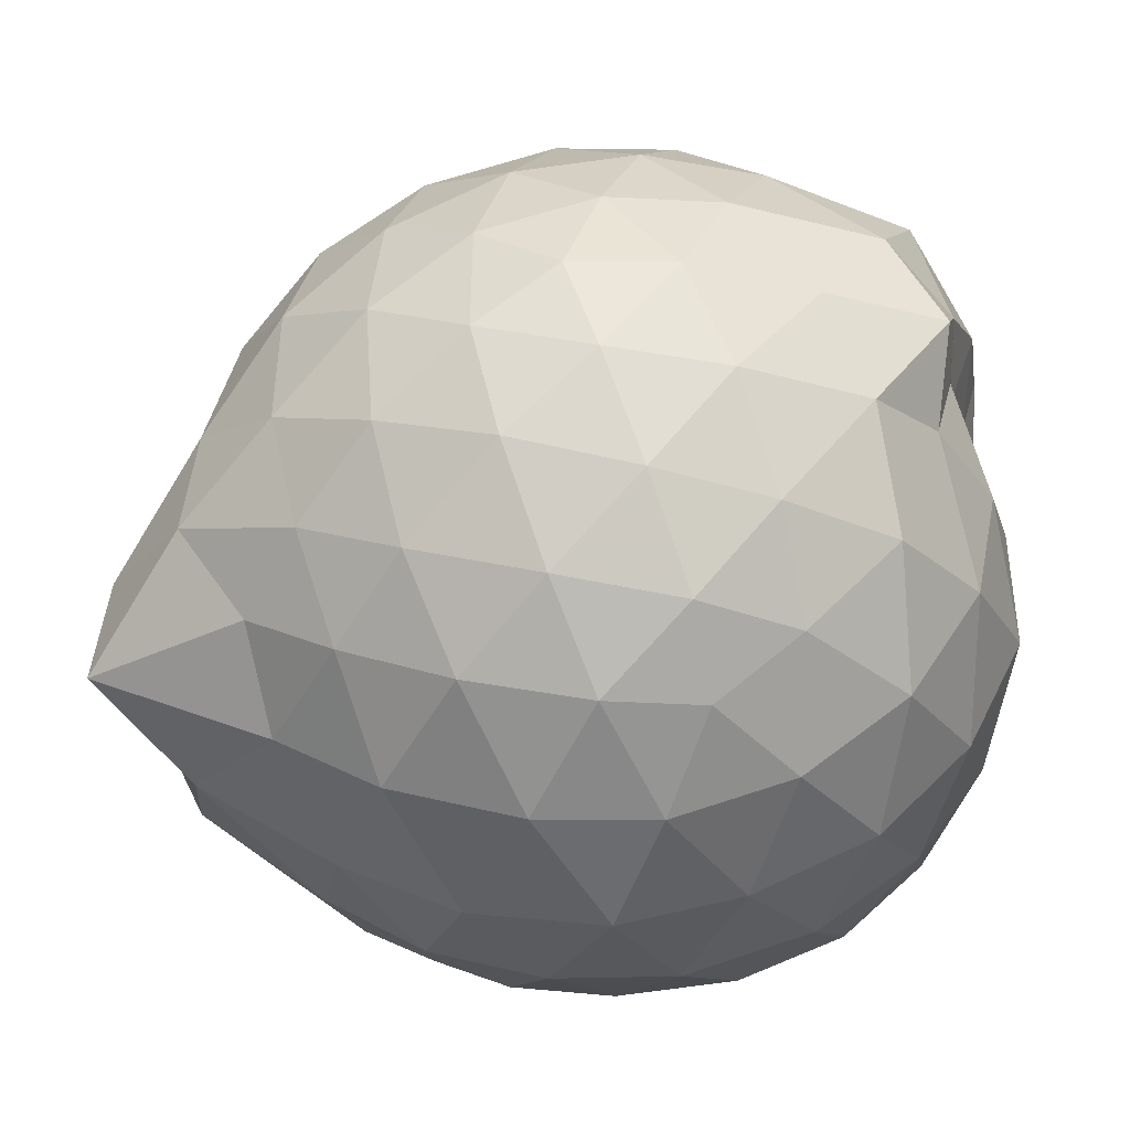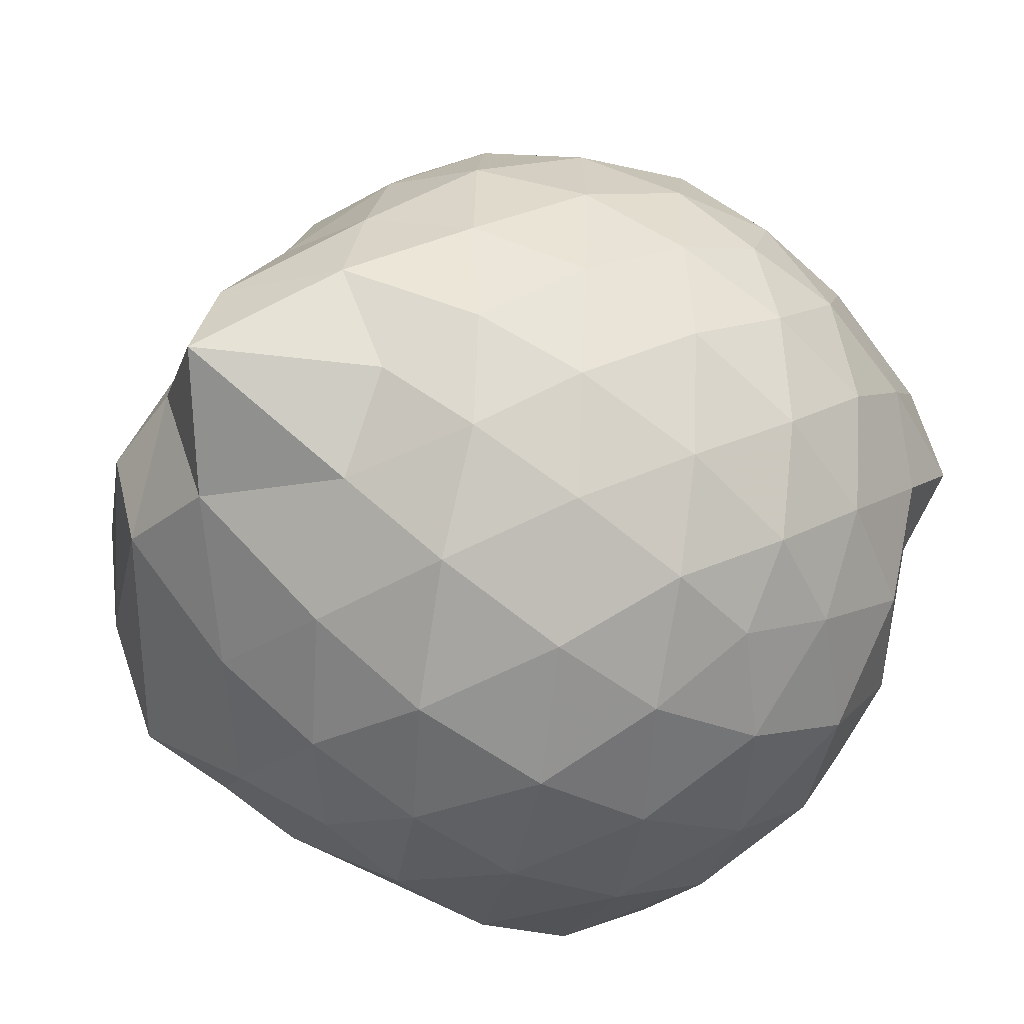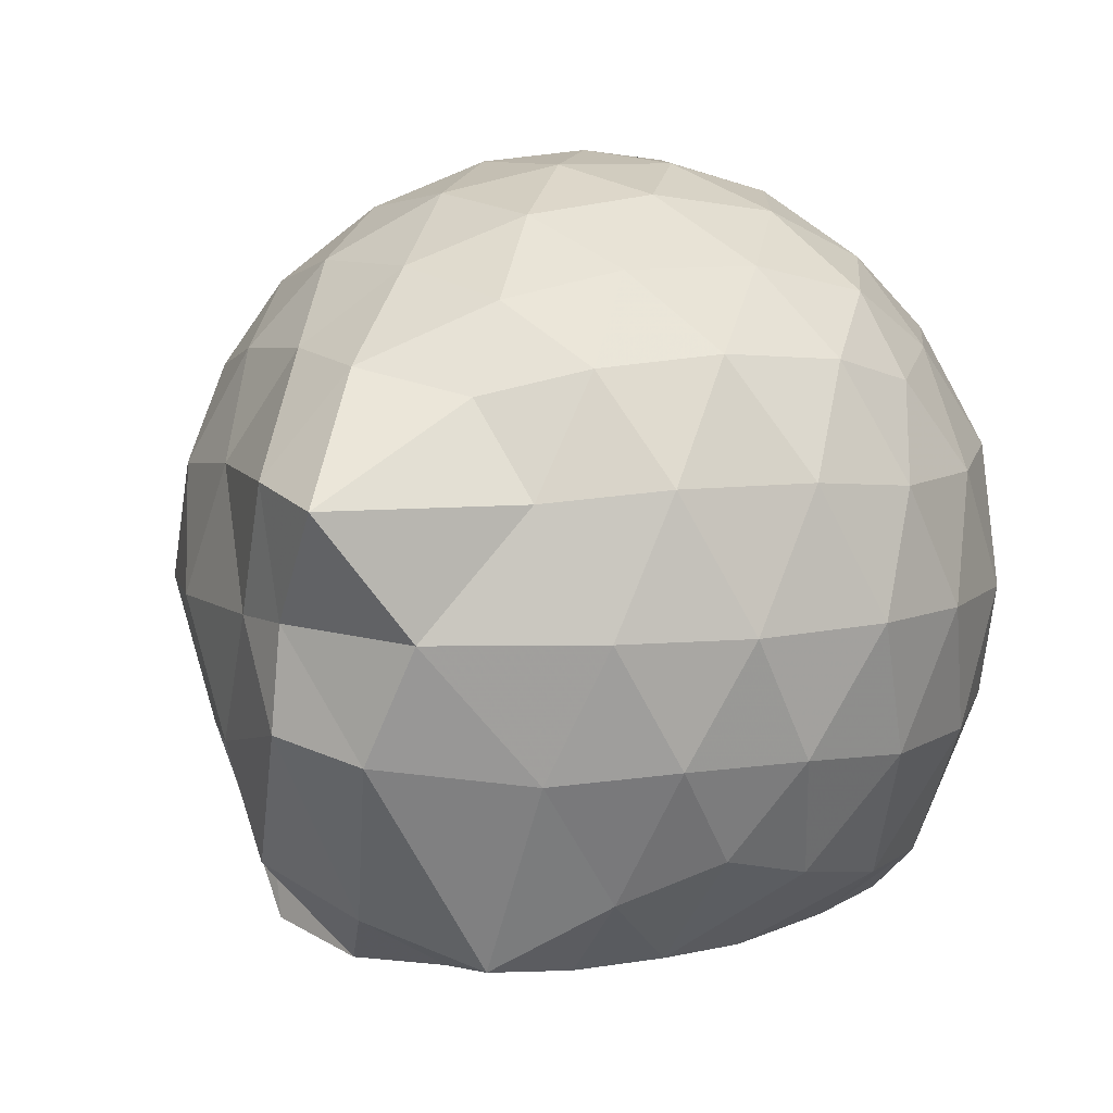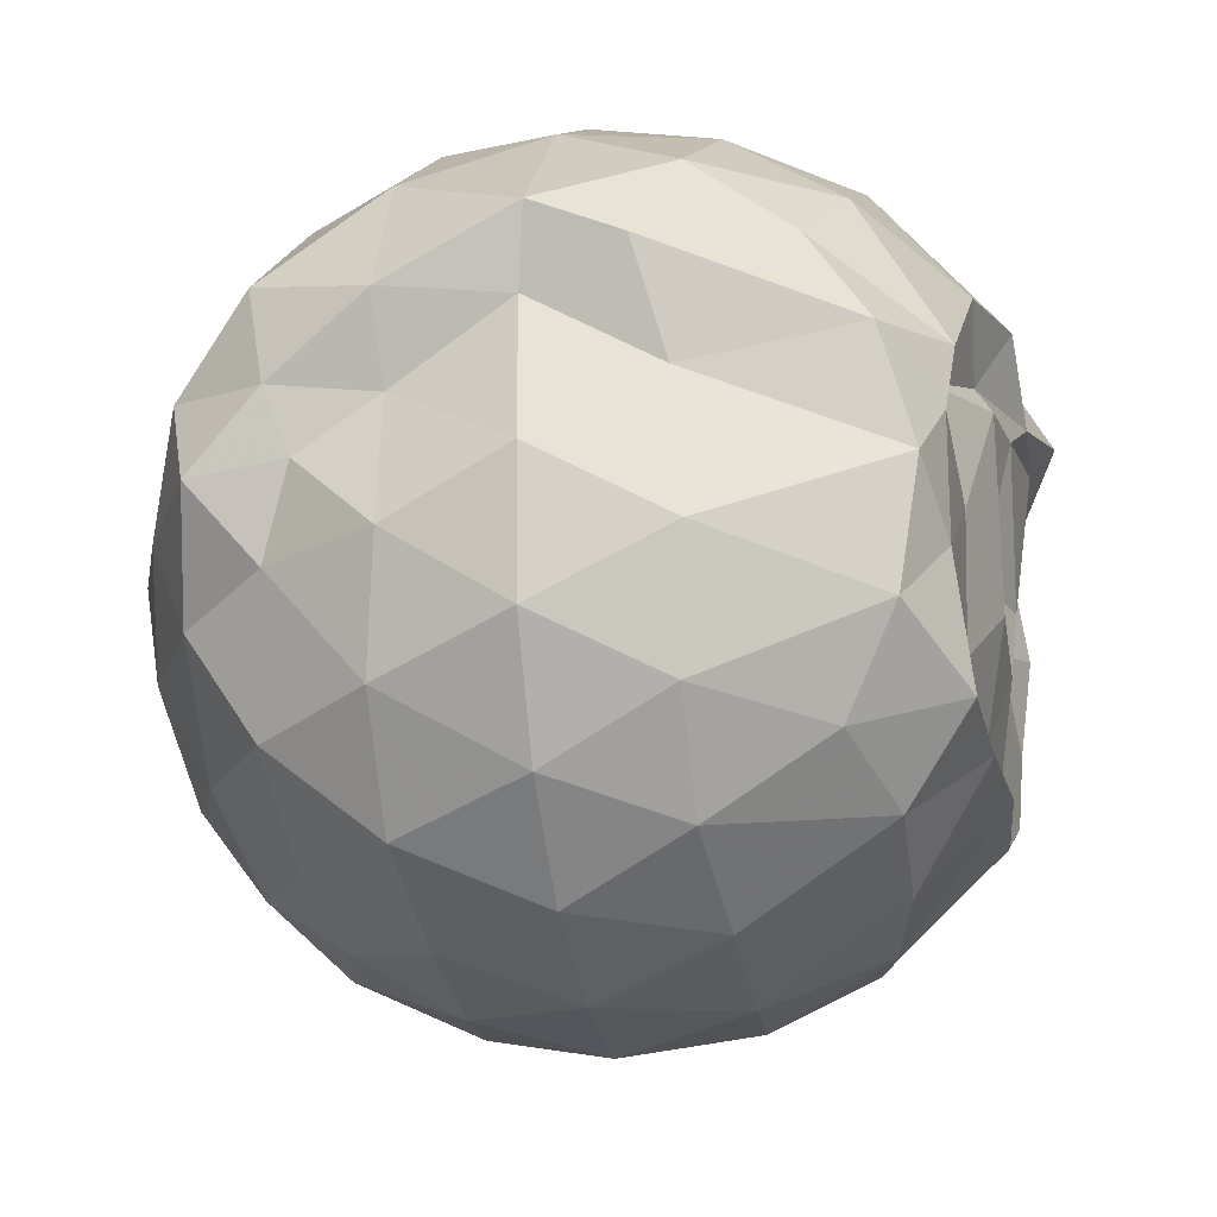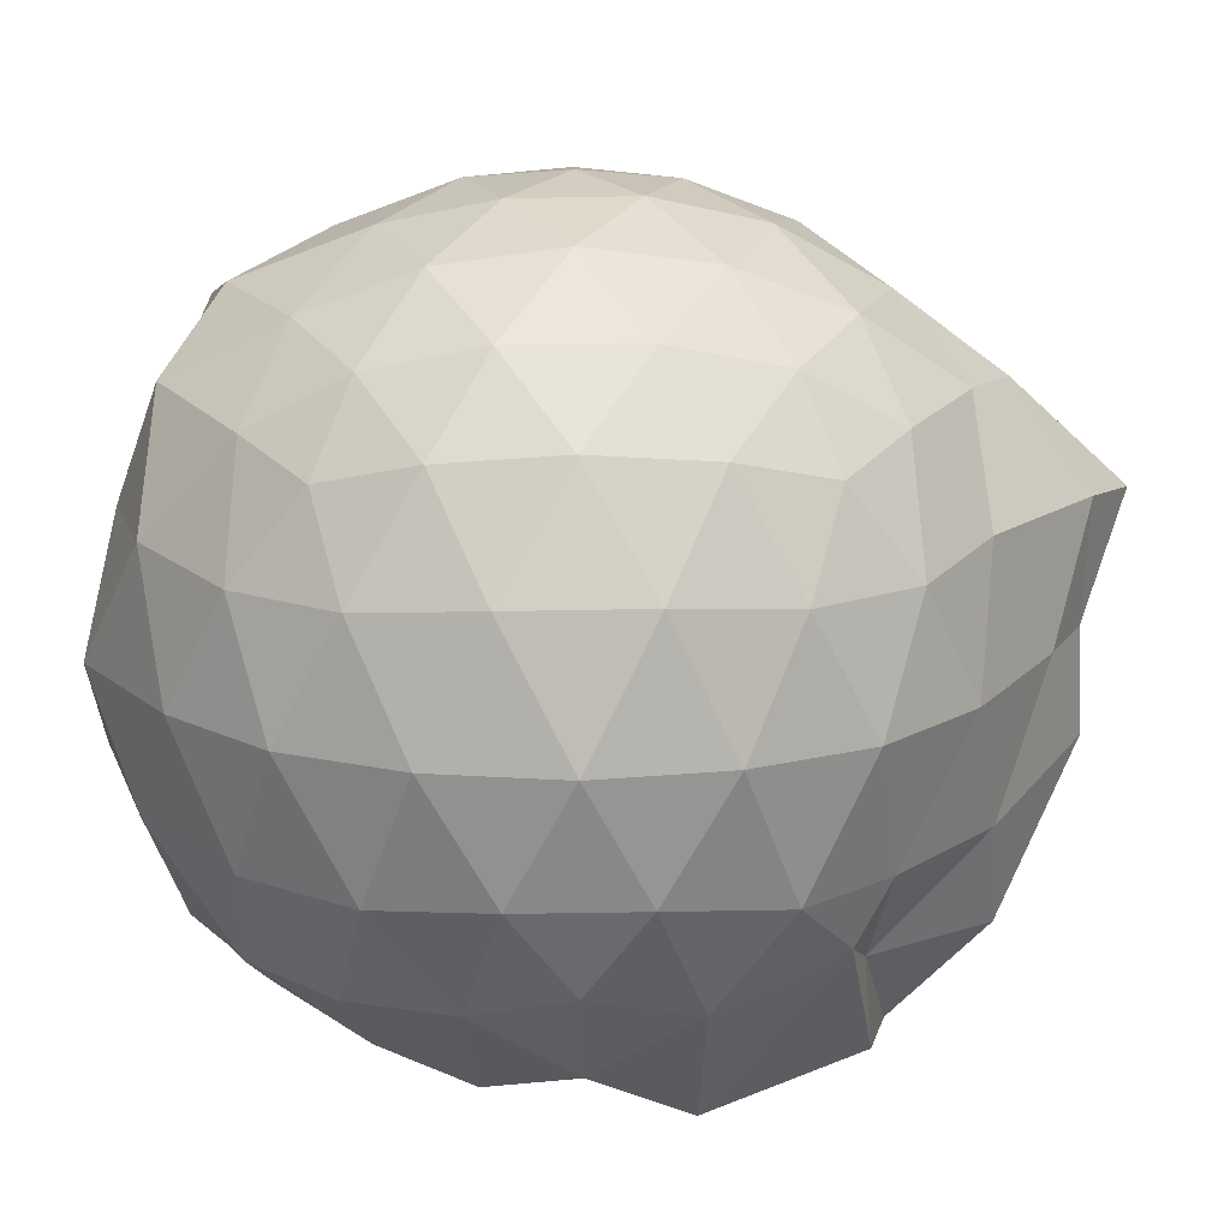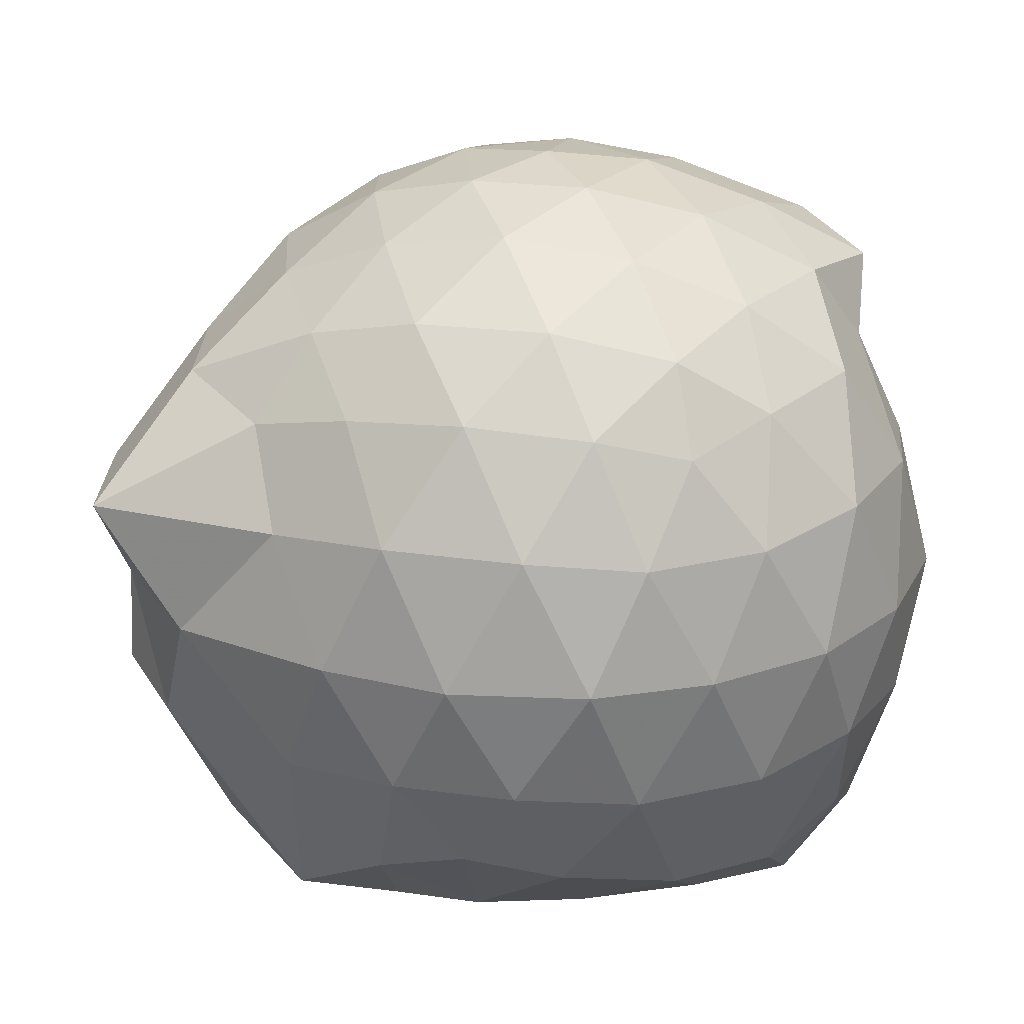
<metadata>
{"format":"obj","ext":"obj","renderer":"f3d","projection":"perspective","resolution":1024,"background":"white","views":[{"elev":-40.9,"azim":5.5,"up":"+Y"},{"elev":-56.1,"azim":-32.3,"up":"+Y"},{"elev":9.0,"azim":-39.6,"up":"+Z"},{"elev":-16.1,"azim":101.6,"up":"+Y"},{"elev":16.5,"azim":-163.3,"up":"+Z"},{"elev":23.5,"azim":-4.5,"up":"+Z"}]}
</metadata>
<code>
v -2.394 -0.3374 0.3475
v -2.395 -0.3492 -1.401
v -1.59 -0.267 -0.1622
v -1.57 -0.1218 -0.1068
v -1.648 0.1118 -0.04872
v -1.92 0.3364 -0.08929
v -2.12 0.468 -0.1453
v -2.354 0.4723 -0.08914
v -2.634 0.4152 -0.06372
v -2.894 0.2948 -0.08815
v -3.081 0.1454 -0.1461
v -3.161 -0.07779 -0.08874
v -3.226 -0.3722 -0.06564
v -3.261 -0.6156 -0.08791
v -3.111 -0.8331 -0.1449
v -2.904 -0.9747 -0.08812
v -2.647 -1.092 -0.06398
v -2.363 -1.15 -0.08681
v -2.141 -1.132 -0.146
v -1.944 -0.9993 -0.09137
v -1.735 -0.7933 -0.0688
v -1.634 -0.4697 -0.09662
v -1.58 -0.1514 -0.3484
v -1.511 0.0398 -0.3368
v -1.69 0.3213 -0.3275
v -1.954 0.5002 -0.3559
v -2.229 0.5868 -0.3545
v -2.519 0.5787 -0.3289
v -2.822 0.4771 -0.3268
v -3.057 0.3133 -0.3541
v -3.23 0.07614 -0.3581
v -3.309 -0.2042 -0.3258
v -3.456 -0.5578 -0.3191
v -3.496 -0.7949 -0.3525
v -3.077 -0.9912 -0.3536
v -2.835 -1.154 -0.3269
v -2.529 -1.254 -0.3285
v -2.251 -1.254 -0.3577
v -1.972 -1.166 -0.357
v -1.734 -0.9945 -0.3289
v -1.567 -0.7283 -0.3288
v -1.511 -0.438 -0.355
v -1.536 0.01088 -0.62
v -1.49 0.1841 -0.6383
v -1.794 0.4527 -0.6354
v -2.075 0.5917 -0.639
v -2.382 0.638 -0.636
v -2.691 0.5888 -0.6364
v -2.967 0.4436 -0.6361
v -3.182 0.2198 -0.642
v -3.321 -0.05116 -0.6363
v -3.406 -0.4135 -0.623
v -3.435 -0.5929 -0.6136
v -3.304 -0.8907 -0.6334
v -2.977 -1.123 -0.6367
v -2.703 -1.263 -0.6367
v -2.382 -1.32 -0.6326
v -2.096 -1.258 -0.6389
v -1.813 -1.122 -0.6401
v -1.6 -0.9011 -0.6399
v -1.464 -0.6223 -0.6392
v -1.464 -0.3052 -0.6363
v -1.498 0.1026 -0.8379
v -1.669 0.318 -0.9115
v -1.946 0.4819 -0.9458
v -2.247 0.5786 -0.9478
v -2.535 0.5829 -0.9202
v -2.813 0.491 -0.919
v -3.047 0.2973 -0.9622
v -3.182 0.05626 -0.9667
v -3.33 -0.2154 -0.9445
v -3.448 -0.5772 -0.8517
v -3.353 -0.7721 -0.902
v -3.061 -0.9983 -0.9452
v -2.821 -1.169 -0.9189
v -2.547 -1.256 -0.9188
v -2.259 -1.251 -0.9462
v -1.958 -1.151 -0.9495
v -1.719 -0.989 -0.923
v -1.556 -0.7552 -0.9229
v -1.486 -0.4697 -0.9423
v -1.549 -0.1479 -0.9071
v -1.669 0.1492 -1.14
v -1.878 0.298 -1.211
v -2.132 0.4136 -1.219
v -2.41 0.4675 -1.195
v -2.65 0.4609 -1.133
v -2.867 0.3119 -1.202
v -3.106 0.09129 -1.119
v -3.102 -0.05071 -1.193
v -3.315 -0.3307 -1.2
v -3.22 -0.5627 -1.298
v -3.045 -0.7875 -1.395
v -2.85 -0.9838 -1.241
v -2.659 -1.128 -1.146
v -2.423 -1.126 -1.209
v -2.143 -1.062 -1.271
v -1.892 -0.9484 -1.285
v -1.701 -0.8204 -1.198
v -1.625 -0.5993 -1.314
v -1.61 -0.3266 -1.36
v -1.587 -0.07462 -1.286
v -1.595 -0.2955 0.05683
v -1.717 -0.09752 0.1218
v -1.961 0.1505 0.1077
v -2.164 0.3329 0.04568
v -2.434 0.298 0.1064
v -2.729 0.2018 0.108
v -2.97 0.06885 0.04712
v -3.028 -0.1938 0.1089
v -3.032 -0.4936 0.1072
v -2.976 -0.753 0.04517
v -2.742 -0.8811 0.1051
v -2.447 -0.9741 0.1072
v -2.164 -1.011 0.04339
v -1.976 -0.8179 0.1057
v -1.769 -0.5519 0.101
v -1.865 -0.3371 0.2086
v -2.048 -0.09262 0.2557
v -2.236 0.1273 0.2169
v -2.517 0.05291 0.2588
v -2.794 -0.05656 0.2169
v -2.814 -0.3425 0.2557
v -2.798 -0.6267 0.2151
v -2.529 -0.7311 0.2558
v -2.239 -0.8032 0.2153
v -2.049 -0.5794 0.2522
v -2.15 -0.3366 0.3212
v -2.315 -0.1136 0.3172
v -2.585 -0.2018 0.3213
v -2.587 -0.4763 0.318
v -2.322 -0.5599 0.3188
v -1.783 -0.06333 -1.417
v -2.101 0.1561 -1.429
v -2.339 0.1658 -1.491
v -2.605 0.2898 -1.379
v -2.777 0.05277 -1.547
v -3.109 -0.095 -1.416
v -3.084 -0.3497 -1.456
v -3.002 -0.5859 -1.435
v -2.806 -0.7911 -1.437
v -2.608 -0.8697 -1.429
v -2.342 -0.8293 -1.458
v -2.052 -0.805 -1.445
v -1.813 -0.7476 -1.433
v -1.749 -0.4716 -1.4
v -1.736 -0.2071 -1.4
v -1.933 -0.07846 -1.349
v -2.269 0.02379 -1.413
v -2.526 0.01391 -1.502
v -2.744 -0.01942 -1.492
v -2.898 -0.3752 -1.405
v -2.705 -0.5657 -1.413
v -2.545 -0.7838 -1.415
v -2.264 -0.7431 -1.413
v -1.992 -0.624 -1.404
v -1.97 -0.331 -1.411
v -2.267 -0.03142 -1.451
v -2.444 -0.03889 -1.472
v -2.626 -0.3633 -1.459
v -2.453 -0.5468 -1.456
v -2.196 -0.4869 -1.464
f 3 23 4
f 4 23 24
f 4 24 5
f 5 24 25
f 5 25 6
f 6 25 26
f 6 26 7
f 7 26 27
f 7 27 8
f 8 27 28
f 8 28 9
f 9 28 29
f 9 29 10
f 10 29 30
f 10 30 11
f 11 30 31
f 11 31 12
f 12 31 32
f 12 32 13
f 13 32 33
f 13 33 14
f 14 33 34
f 14 34 15
f 15 34 35
f 15 35 16
f 16 35 36
f 16 36 17
f 17 36 37
f 17 37 18
f 18 37 38
f 18 38 19
f 19 38 39
f 19 39 20
f 20 39 40
f 20 40 21
f 21 40 41
f 21 41 22
f 22 41 42
f 22 42 3
f 3 42 23
f 23 43 24
f 24 43 44
f 24 44 25
f 25 44 45
f 25 45 26
f 26 45 46
f 26 46 27
f 27 46 47
f 27 47 28
f 28 47 48
f 28 48 29
f 29 48 49
f 29 49 30
f 30 49 50
f 30 50 31
f 31 50 51
f 31 51 32
f 32 51 52
f 32 52 33
f 33 52 53
f 33 53 34
f 34 53 54
f 34 54 35
f 35 54 55
f 35 55 36
f 36 55 56
f 36 56 37
f 37 56 57
f 37 57 38
f 38 57 58
f 38 58 39
f 39 58 59
f 39 59 40
f 40 59 60
f 40 60 41
f 41 60 61
f 41 61 42
f 42 61 62
f 42 62 23
f 23 62 43
f 43 63 44
f 44 63 64
f 44 64 45
f 45 64 65
f 45 65 46
f 46 65 66
f 46 66 47
f 47 66 67
f 47 67 48
f 48 67 68
f 48 68 49
f 49 68 69
f 49 69 50
f 50 69 70
f 50 70 51
f 51 70 71
f 51 71 52
f 52 71 72
f 52 72 53
f 53 72 73
f 53 73 54
f 54 73 74
f 54 74 55
f 55 74 75
f 55 75 56
f 56 75 76
f 56 76 57
f 57 76 77
f 57 77 58
f 58 77 78
f 58 78 59
f 59 78 79
f 59 79 60
f 60 79 80
f 60 80 61
f 61 80 81
f 61 81 62
f 62 81 82
f 62 82 43
f 43 82 63
f 63 83 64
f 64 83 84
f 64 84 65
f 65 84 85
f 65 85 66
f 66 85 86
f 66 86 67
f 67 86 87
f 67 87 68
f 68 87 88
f 68 88 69
f 69 88 89
f 69 89 70
f 70 89 90
f 70 90 71
f 71 90 91
f 71 91 72
f 72 91 92
f 72 92 73
f 73 92 93
f 73 93 74
f 74 93 94
f 74 94 75
f 75 94 95
f 75 95 76
f 76 95 96
f 76 96 77
f 77 96 97
f 77 97 78
f 78 97 98
f 78 98 79
f 79 98 99
f 79 99 80
f 80 99 100
f 80 100 81
f 81 100 101
f 81 101 82
f 82 101 102
f 82 102 63
f 63 102 83
f 103 104 118
f 104 119 118
f 104 105 119
f 105 120 119
f 105 106 120
f 106 107 120
f 107 121 120
f 107 108 121
f 108 122 121
f 108 109 122
f 109 110 122
f 110 123 122
f 110 111 123
f 111 124 123
f 111 112 124
f 112 113 124
f 113 125 124
f 113 114 125
f 114 126 125
f 114 115 126
f 115 116 126
f 116 127 126
f 116 117 127
f 117 118 127
f 117 103 118
f 118 119 128
f 119 129 128
f 119 120 129
f 120 121 129
f 121 130 129
f 121 122 130
f 122 123 130
f 123 131 130
f 123 124 131
f 124 125 131
f 125 132 131
f 125 126 132
f 126 127 132
f 127 128 132
f 127 118 128
f 133 148 134
f 134 148 149
f 134 149 135
f 135 149 150
f 135 150 136
f 136 150 137
f 137 150 151
f 137 151 138
f 138 151 152
f 138 152 139
f 139 152 140
f 140 152 153
f 140 153 141
f 141 153 154
f 141 154 142
f 142 154 143
f 143 154 155
f 143 155 144
f 144 155 156
f 144 156 145
f 145 156 146
f 146 156 157
f 146 157 147
f 147 157 148
f 147 148 133
f 148 158 149
f 149 158 159
f 149 159 150
f 150 159 151
f 151 159 160
f 151 160 152
f 152 160 153
f 153 160 161
f 153 161 154
f 154 161 155
f 155 161 162
f 155 162 156
f 156 162 157
f 157 162 158
f 157 158 148
f 3 4 103
f 103 4 104
f 4 5 104
f 104 5 105
f 5 6 105
f 105 6 106
f 6 7 106
f 7 8 106
f 106 8 107
f 8 9 107
f 107 9 108
f 9 10 108
f 108 10 109
f 10 11 109
f 11 12 109
f 109 12 110
f 12 13 110
f 110 13 111
f 13 14 111
f 111 14 112
f 14 15 112
f 15 16 112
f 112 16 113
f 16 17 113
f 113 17 114
f 17 18 114
f 114 18 115
f 18 19 115
f 19 20 115
f 115 20 116
f 20 21 116
f 116 21 117
f 21 22 117
f 117 22 103
f 22 3 103
f 83 133 84
f 84 133 134
f 84 134 85
f 85 134 135
f 85 135 86
f 86 135 136
f 86 136 87
f 87 136 88
f 88 136 137
f 88 137 89
f 89 137 138
f 89 138 90
f 90 138 139
f 90 139 91
f 91 139 92
f 92 139 140
f 92 140 93
f 93 140 141
f 93 141 94
f 94 141 142
f 94 142 95
f 95 142 96
f 96 142 143
f 96 143 97
f 97 143 144
f 97 144 98
f 98 144 145
f 98 145 99
f 99 145 100
f 100 145 146
f 100 146 101
f 101 146 147
f 101 147 102
f 102 147 133
f 102 133 83
f 128 129 1
f 129 130 1
f 130 131 1
f 131 132 1
f 132 128 1
f 159 158 2
f 160 159 2
f 161 160 2
f 162 161 2
f 158 162 2

</code>
